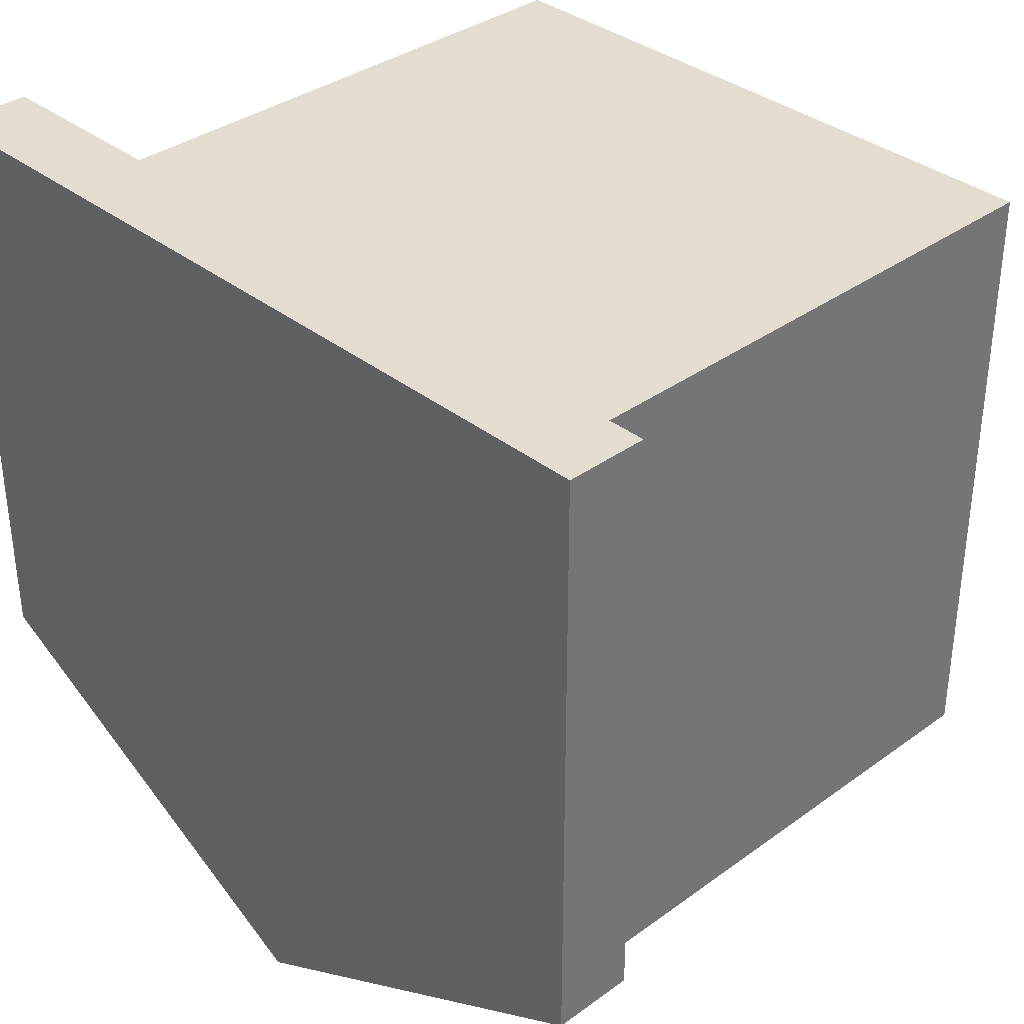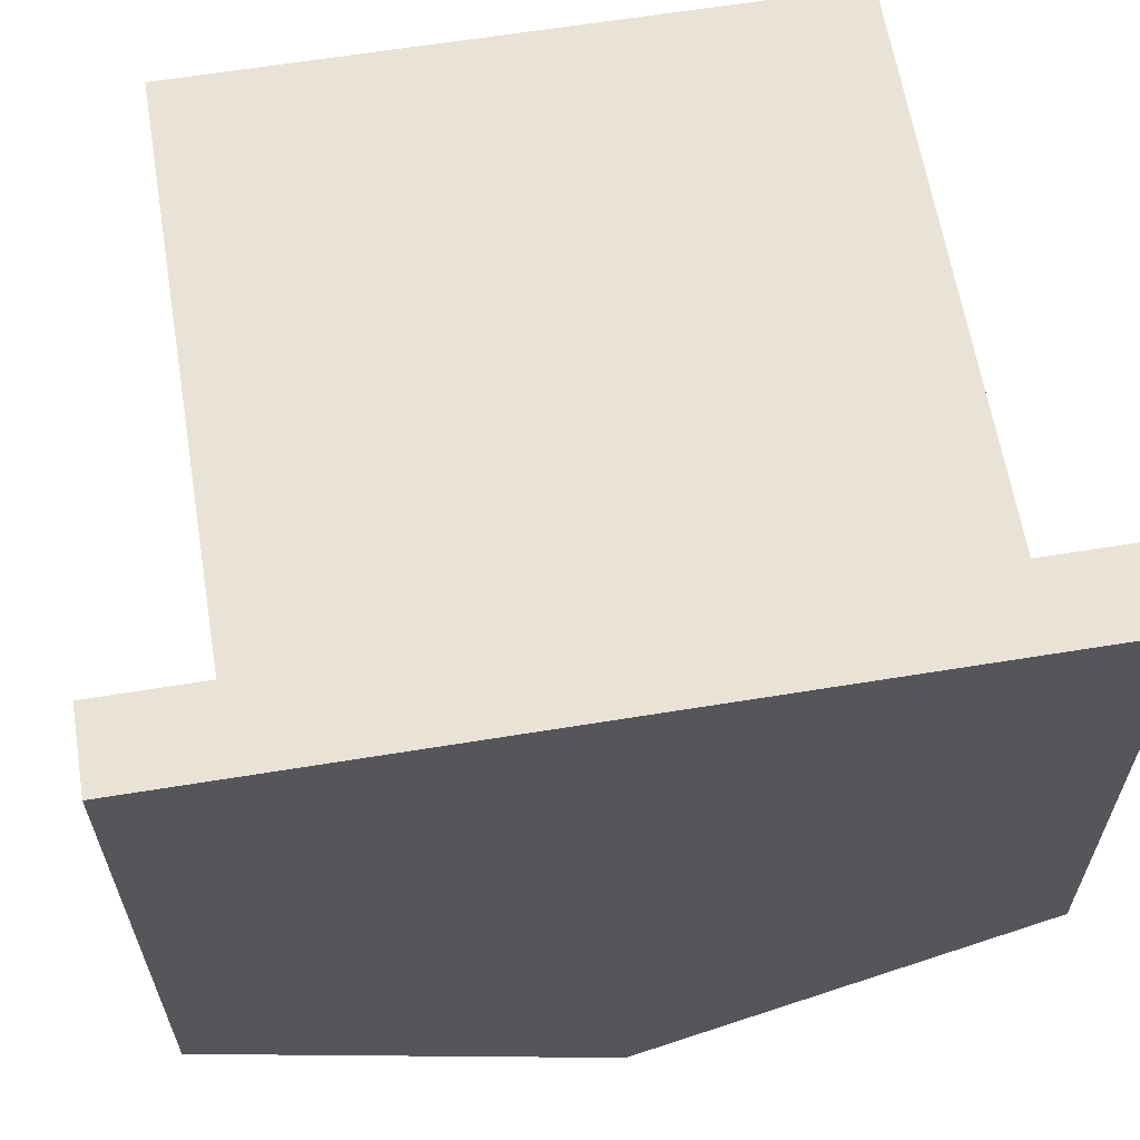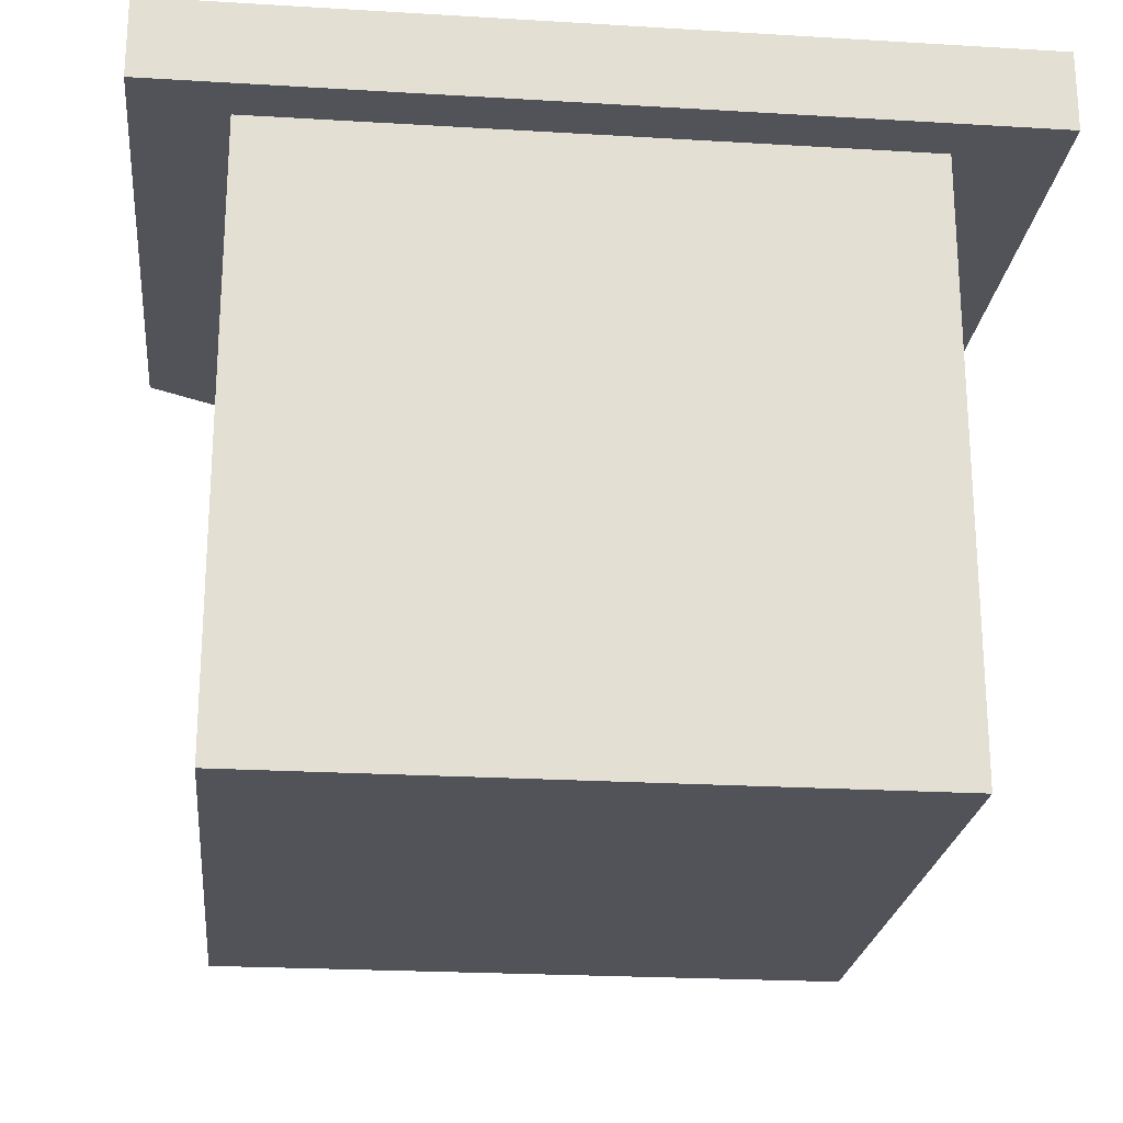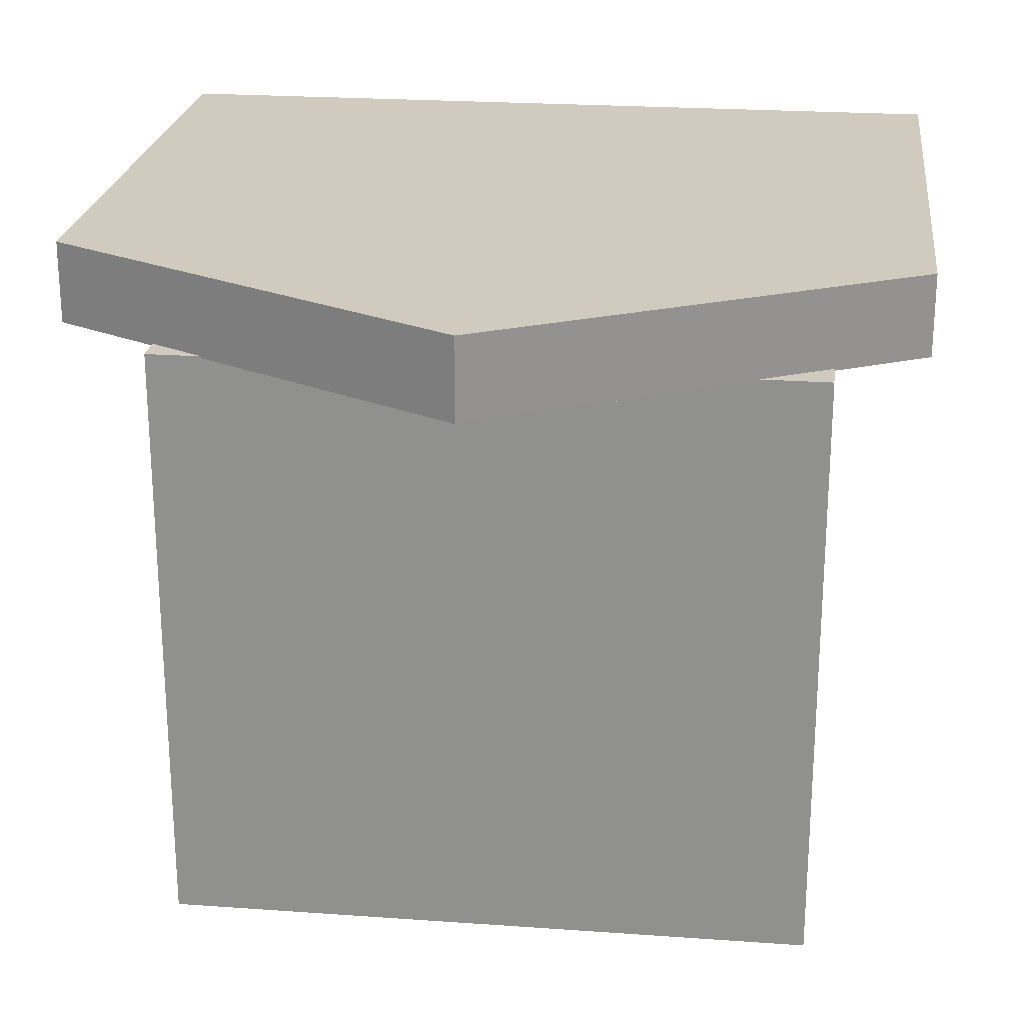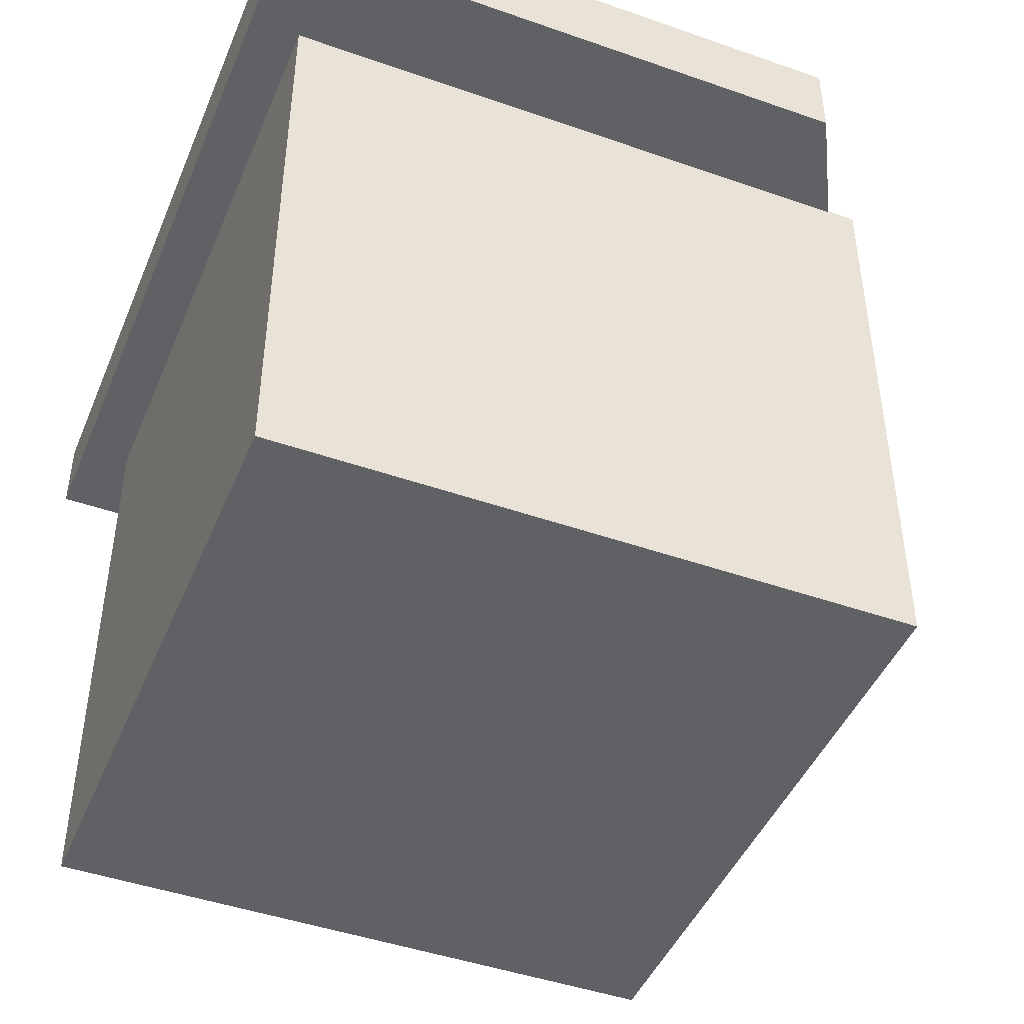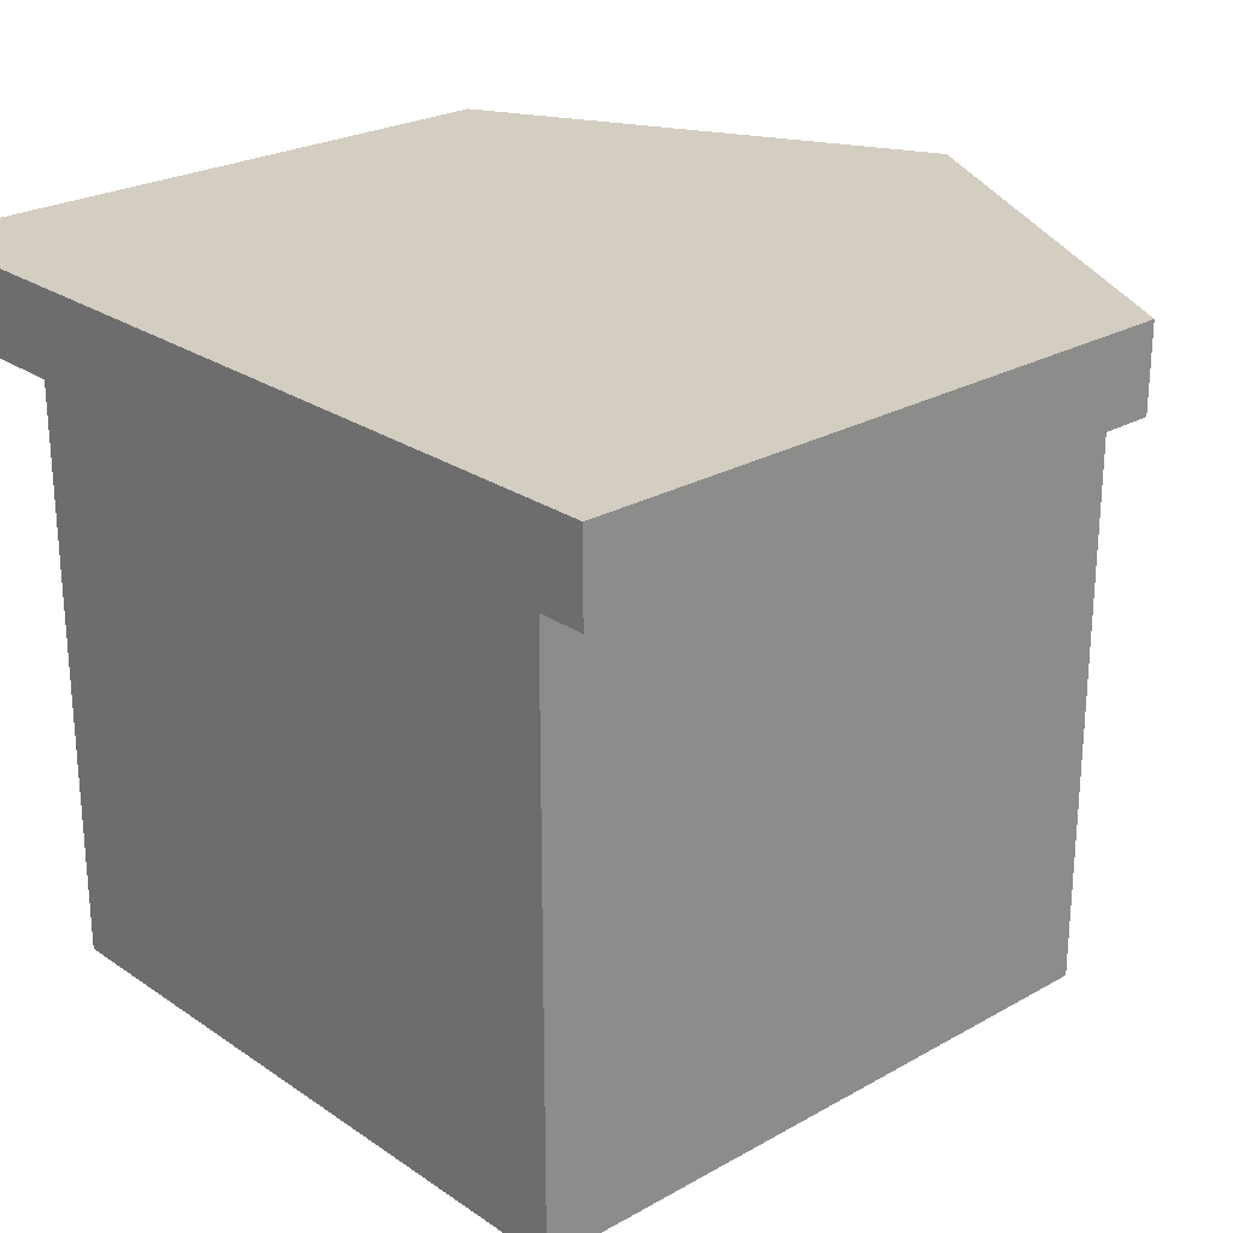
<metadata>
{"format":"obj","ext":"obj","renderer":"f3d","projection":"perspective","resolution":1024,"background":"white","views":[{"elev":35.4,"azim":46.1,"up":"+Y"},{"elev":62.5,"azim":-9.4,"up":"+Y"},{"elev":-22.7,"azim":174.1,"up":"+Z"},{"elev":23.3,"azim":6.9,"up":"+Z"},{"elev":-45.4,"azim":-112.0,"up":"+Z"},{"elev":24.9,"azim":-132.4,"up":"+Z"}]}
</metadata>
<code>
o Cube
v -0.3693 0.3291 0.404
v -0.3693 -0.428 0.404
v -0.3693 0.3291 -0.3159
v -0.3693 -0.428 -0.3159
v 0.3982 0.3291 0.404
v 0.3982 -0.428 0.404
v 0.3982 0.3291 -0.3159
v 0.3982 -0.428 -0.3159
v -0.4938 0.3897 0.4992
v -0.4938 -0.3258 0.4992
v -0.4938 0.3897 0.4017
v -0.4938 -0.3258 0.4017
v 0.5062 0.3897 0.4992
v 0.5062 -0.3258 0.4992
v 0.5062 0.3897 0.4017
v 0.5062 -0.3258 0.4017
v 0.006184 -0.595 0.4992
v 0.006184 0.3897 0.4017
v 0.006184 -0.595 0.4017
v 0.006184 0.3897 0.4992
f 1 5 7 3
f 4 3 7 8
f 8 7 5 6
f 6 2 4 8
f 2 1 3 4
f 6 5 1 2
f 20 13 15 18
f 19 18 15 16
f 16 15 13 14
f 17 10 12 19
f 10 9 11 12
f 17 20 9 10
f 14 13 20 17
f 14 17 19 16
f 12 11 18 19
f 9 20 18 11

</code>
